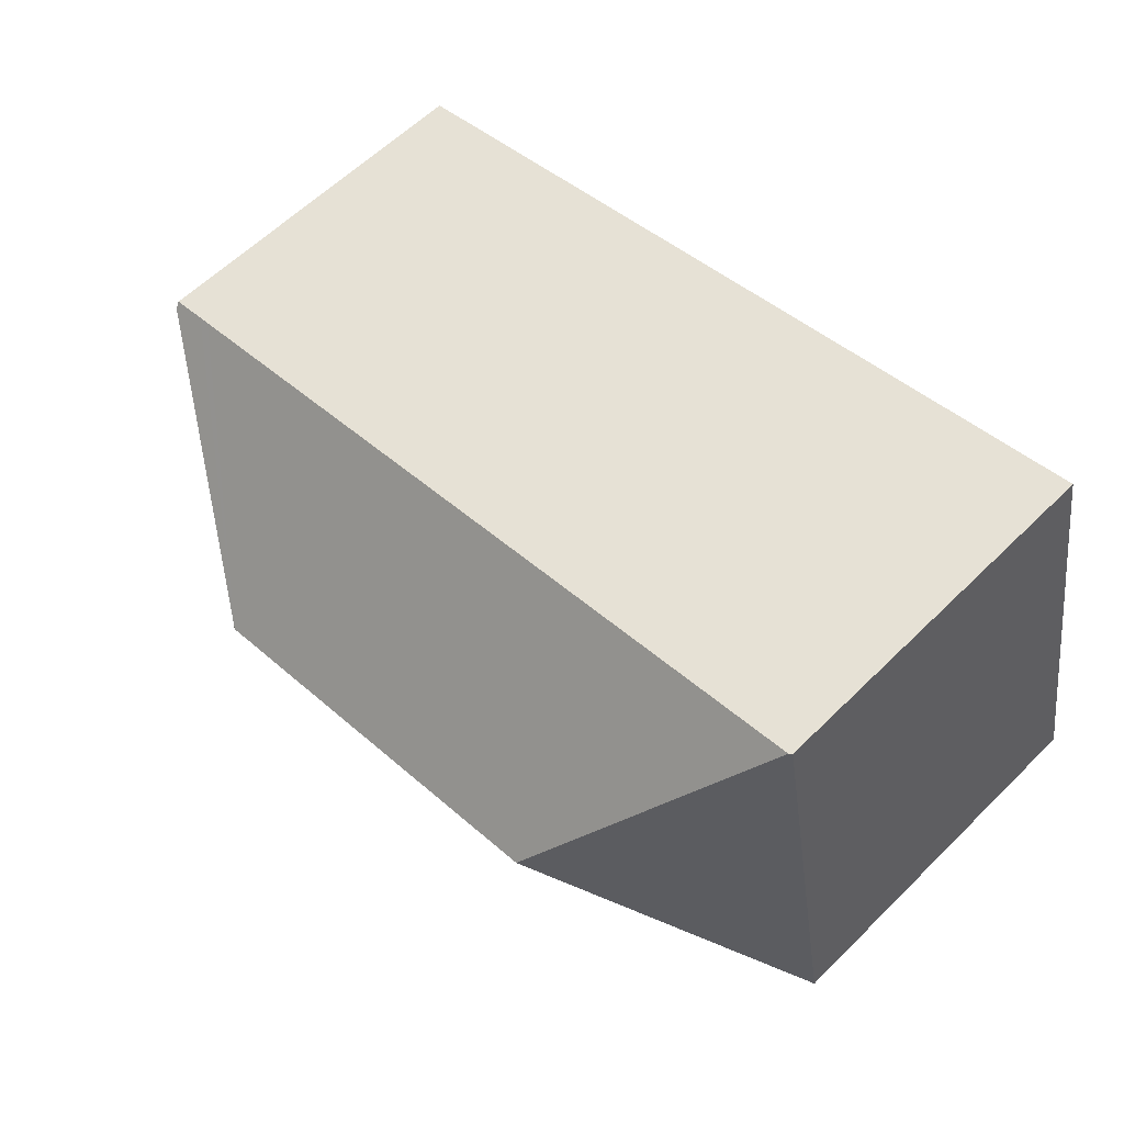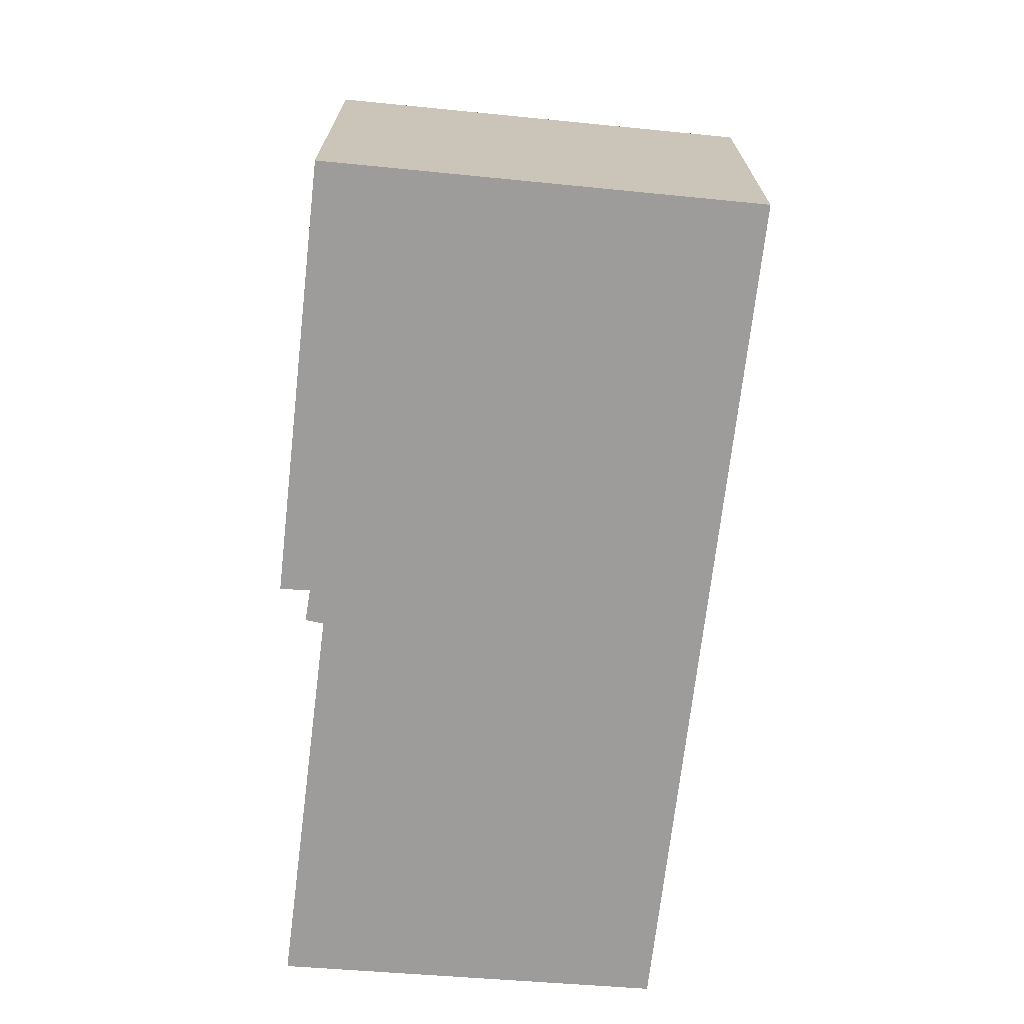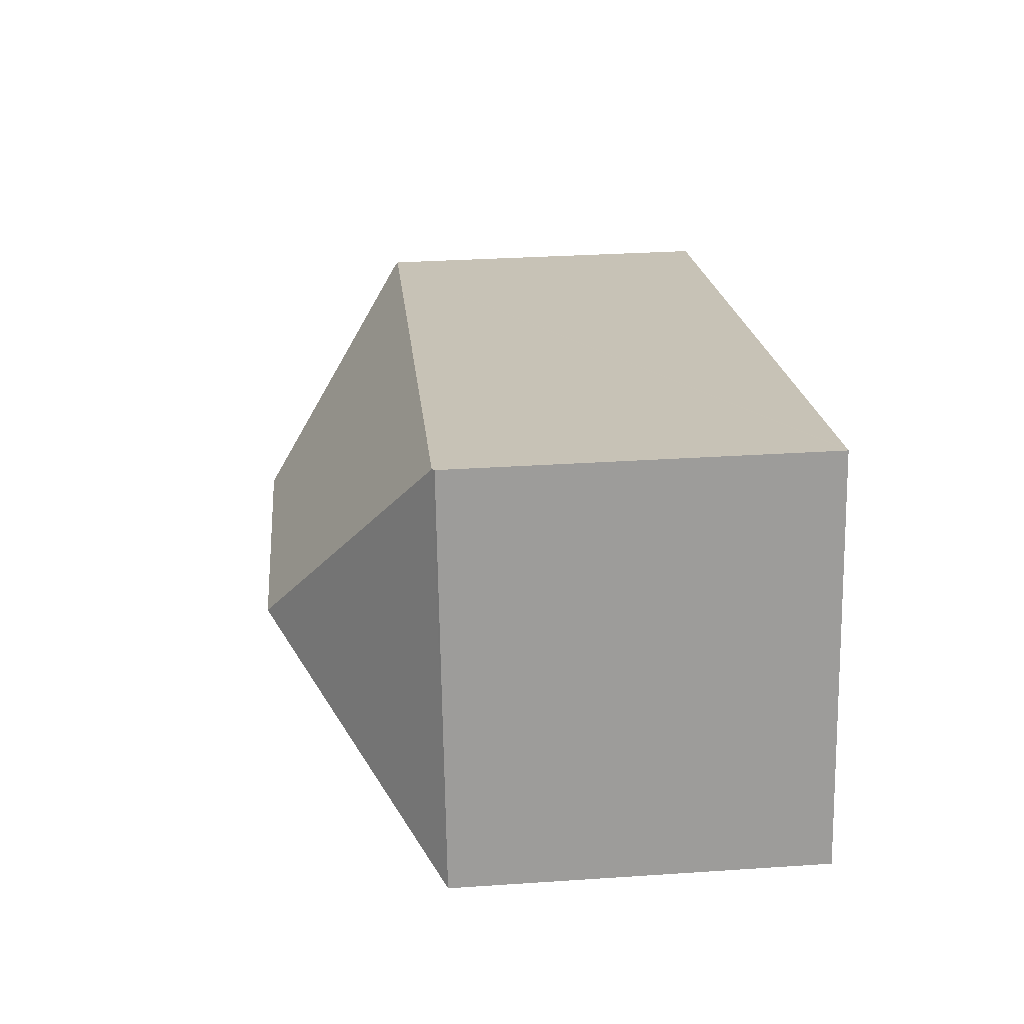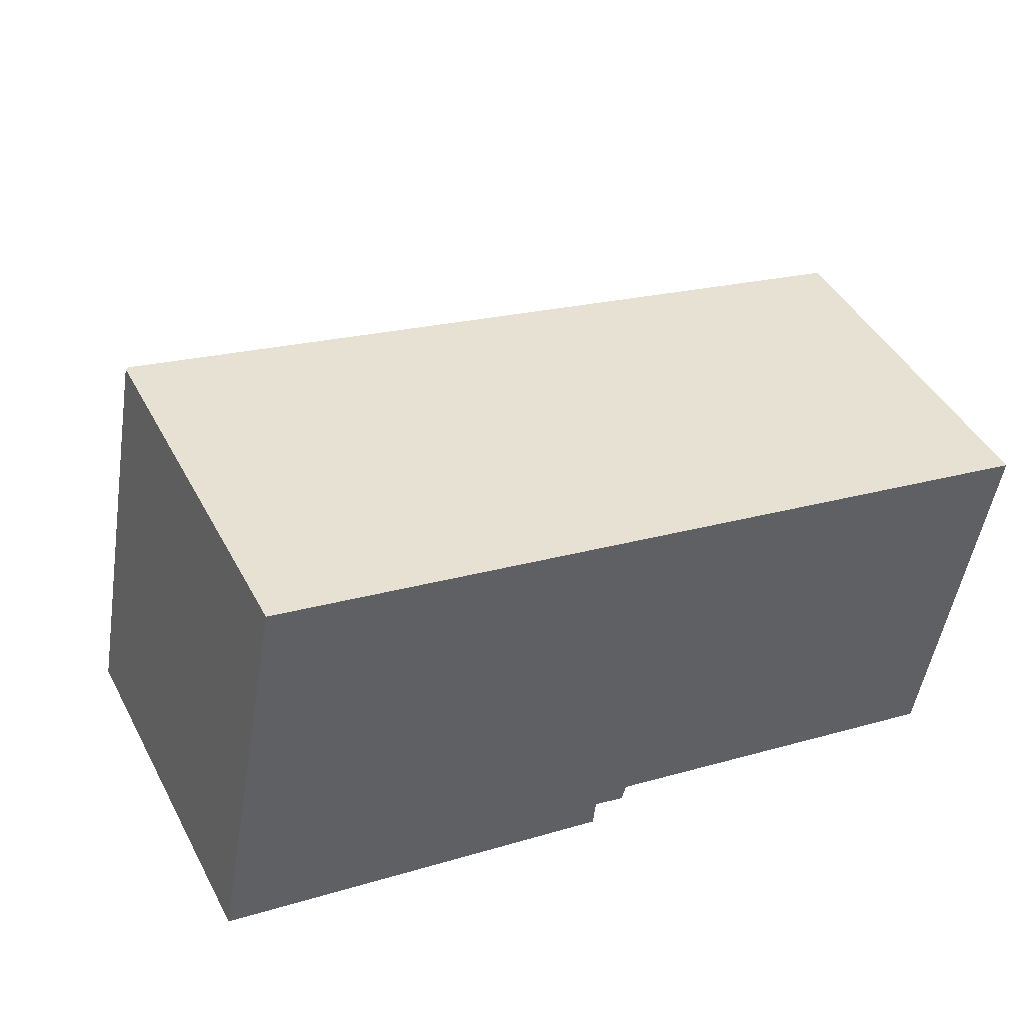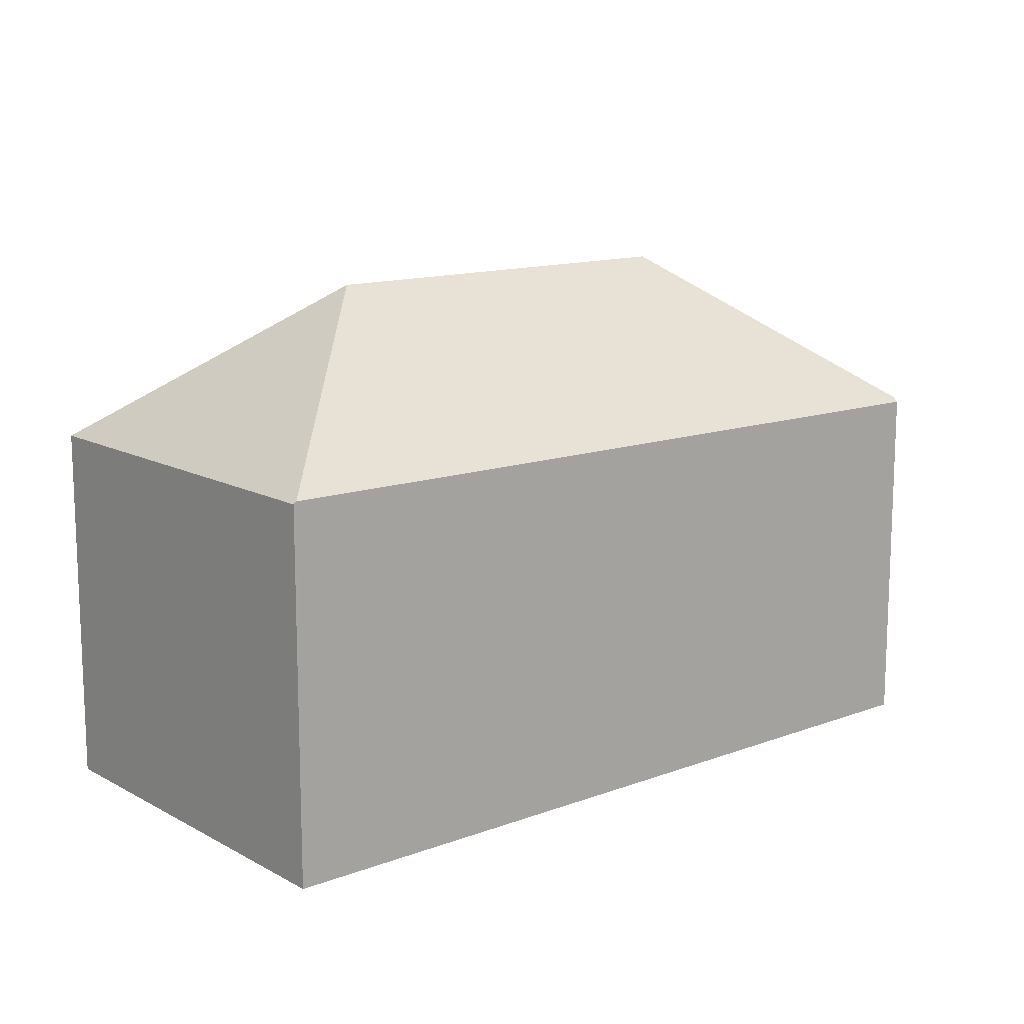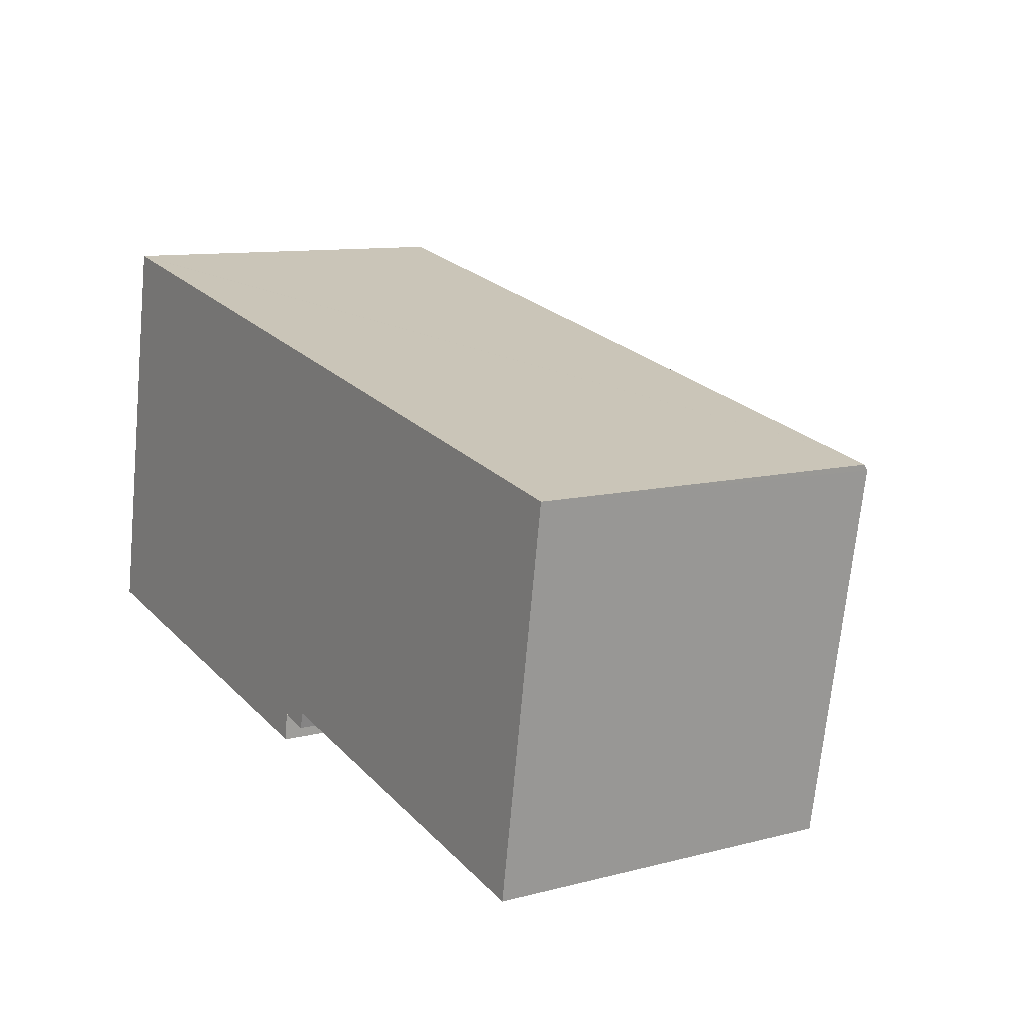
<metadata>
{"format":"obj","ext":"obj","renderer":"f3d","projection":"perspective","resolution":1024,"background":"white","views":[{"elev":60.3,"azim":-135.1,"up":"+Z"},{"elev":-70.2,"azim":-85.0,"up":"+Y"},{"elev":30.9,"azim":-95.5,"up":"+Z"},{"elev":44.6,"azim":-26.7,"up":"+Z"},{"elev":13.1,"azim":-28.9,"up":"+Y"},{"elev":10.3,"azim":56.8,"up":"+Z"}]}
</metadata>
<code>
v  1.511 7.017 7.766
v  0 6.974 4.27e-16
v  1.455 6.974 7.777
v  4.631 10.02 3.092
v  16.98 7.008 4.504
v  16.33 6.924 4.754
v  17 6.92 4.618
v  12.4 10.02 1.447
v  16.11 6.925 4.8
v  15.83 6.897 -2.449
v  15.94 6.887 -1.896
v  15.85 6.876 -2.455
v  14.86 7.651 -2.239
v  16.03 6.897 -1.34
v  16.12 6.907 -0.793
v  7.843 7.026 -1.59
v  7.903 7.444 -1.043
v  8.5 7.424 -1.196
v  8.594 7.679 -0.875
v  8.594 5.358e-17 -0.875
v  8.5 7.323e-17 -1.196
v  7.903 6.387e-17 -1.043
v  7.843 9.736e-17 -1.59
v  17 -2.828e-16 4.618
v  15.94 1.161e-16 -1.896
v  15.85 1.503e-16 -2.455
v  16.03 8.205e-17 -1.34
v  16.98 -2.758e-16 4.504
v  16.12 4.856e-17 -0.793
v  14.86 1.371e-16 -2.239
v  15.83 1.5e-16 -2.449
v  0 0 0
v  1.455 -4.762e-16 7.777
v  1.511 -4.755e-16 7.766
v  16.11 -2.939e-16 4.8
v  16.33 -2.911e-16 4.754
g defaultobject
f 1 2 3
f 2 1 4
f 5 6 7
f 6 5 8
f 6 8 9
f 9 8 1
f 1 8 4
f 10 11 12
f 11 10 13
f 11 13 14
f 14 13 15
f 15 13 5
f 5 13 8
f 4 16 2
f 16 4 17
f 17 4 18
f 18 4 19
f 19 4 13
f 13 4 8
f 20 18 19
f 18 20 21
f 22 16 17
f 16 22 23
f 24 5 7
f 5 24 15
f 15 24 14
f 14 24 11
f 11 24 12
f 12 24 25
f 12 25 26
f 25 24 27
f 27 24 28
f 27 28 29
f 10 19 13
f 19 10 12
f 19 12 26
f 19 26 30
f 19 30 20
f 30 26 31
f 18 22 17
f 22 18 21
f 23 2 16
f 2 23 32
f 32 3 2
f 3 32 33
f 33 1 3
f 1 33 9
f 9 33 34
f 9 34 35
f 9 35 6
f 6 35 7
f 7 35 24
f 24 35 36
f 36 28 24
f 28 36 29
f 29 36 35
f 29 35 34
f 29 34 27
f 27 34 25
f 25 34 26
f 26 34 31
f 31 34 30
f 30 34 20
f 20 34 21
f 21 34 33
f 21 33 22
f 22 33 32
f 22 32 23

</code>
